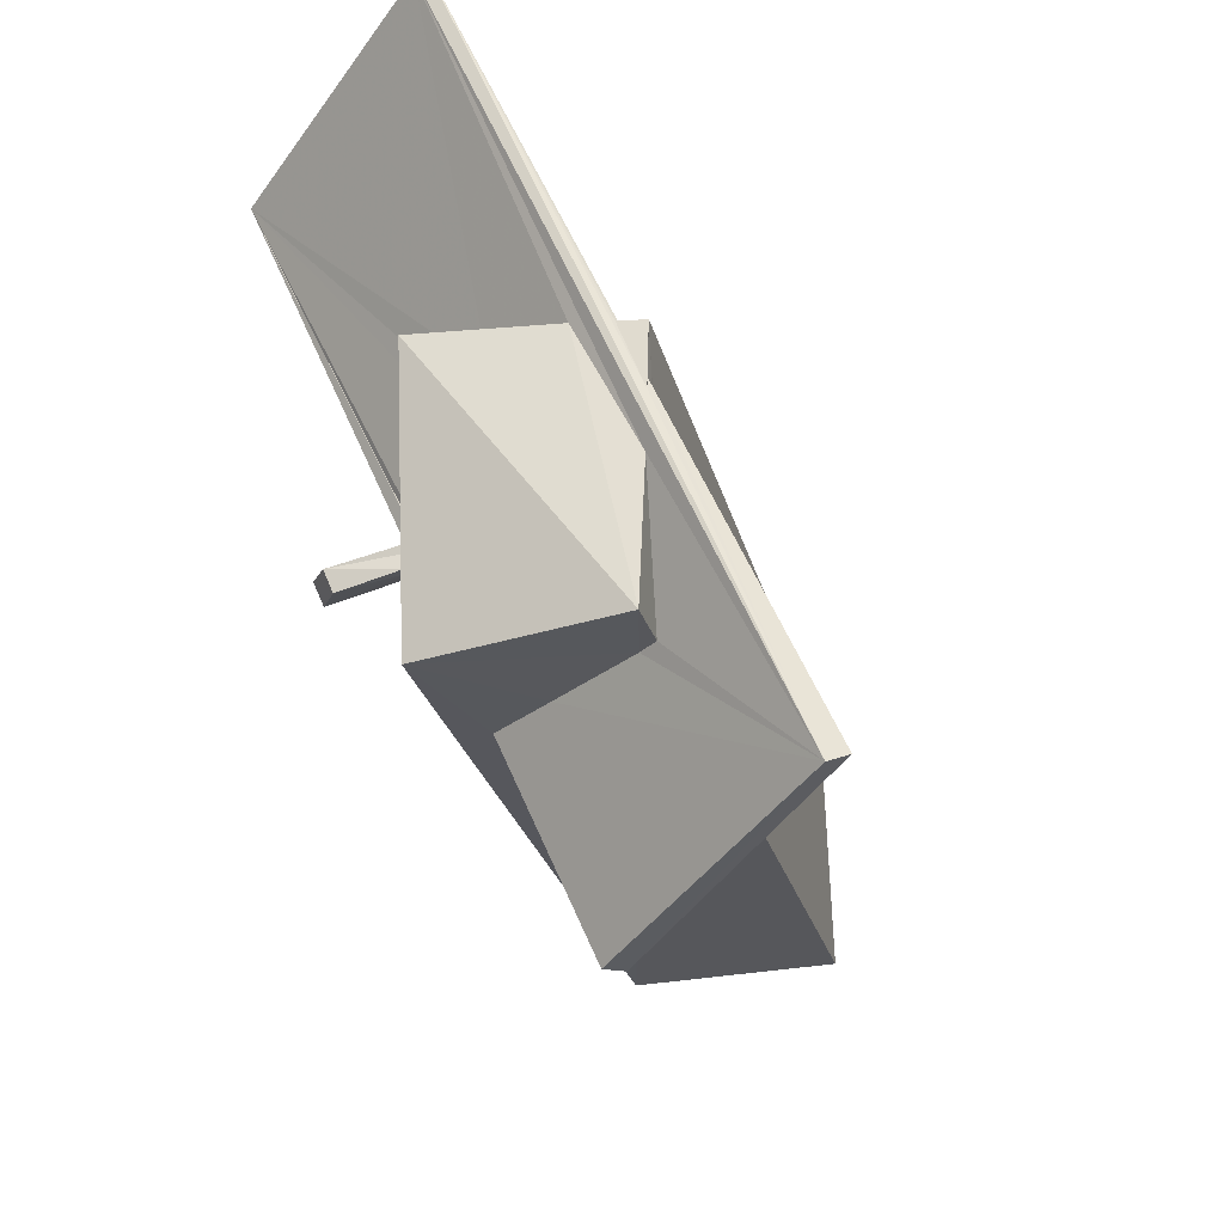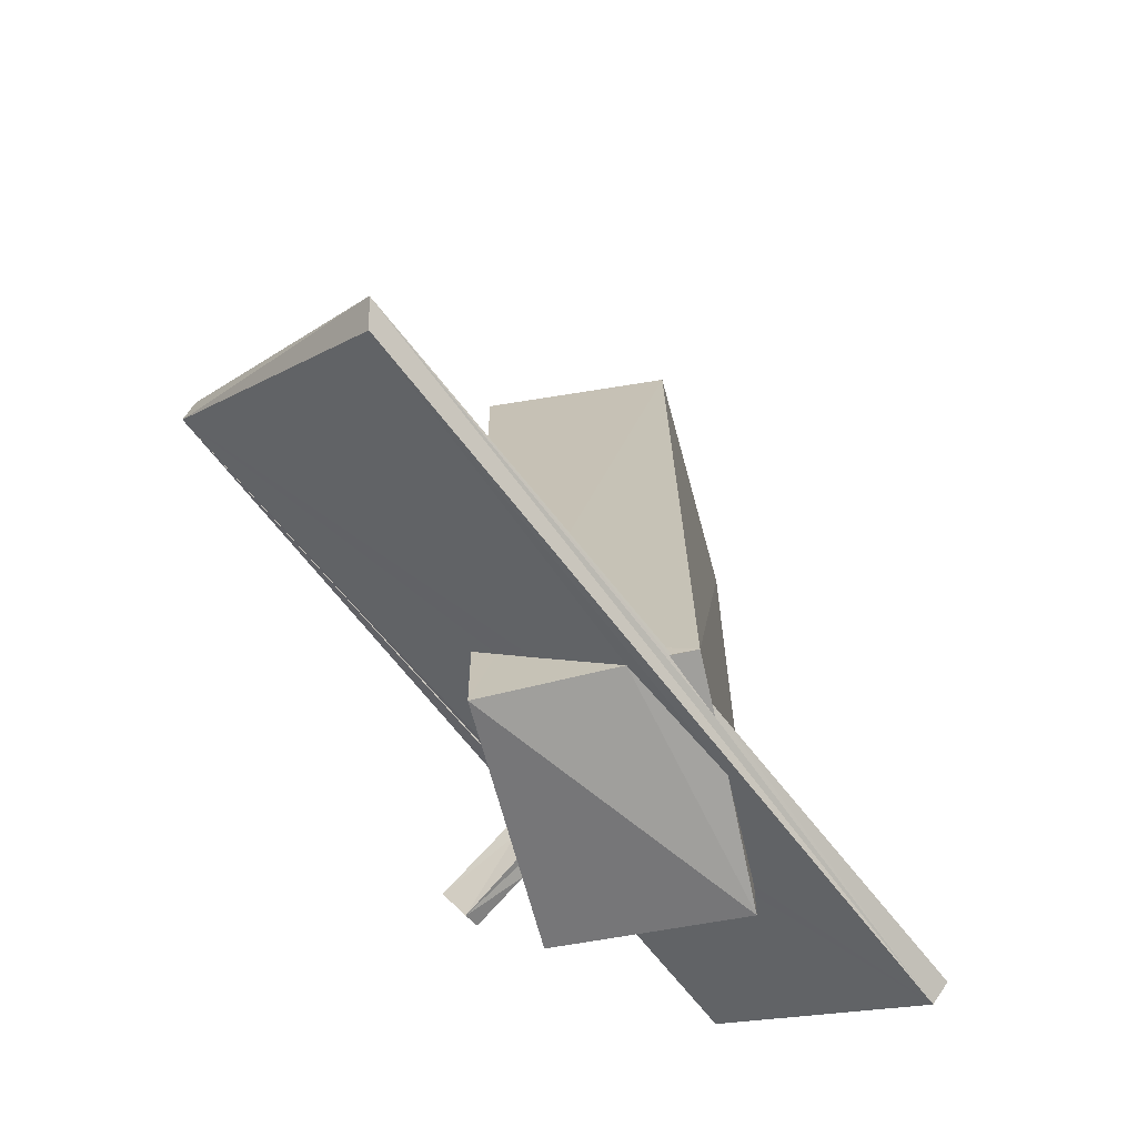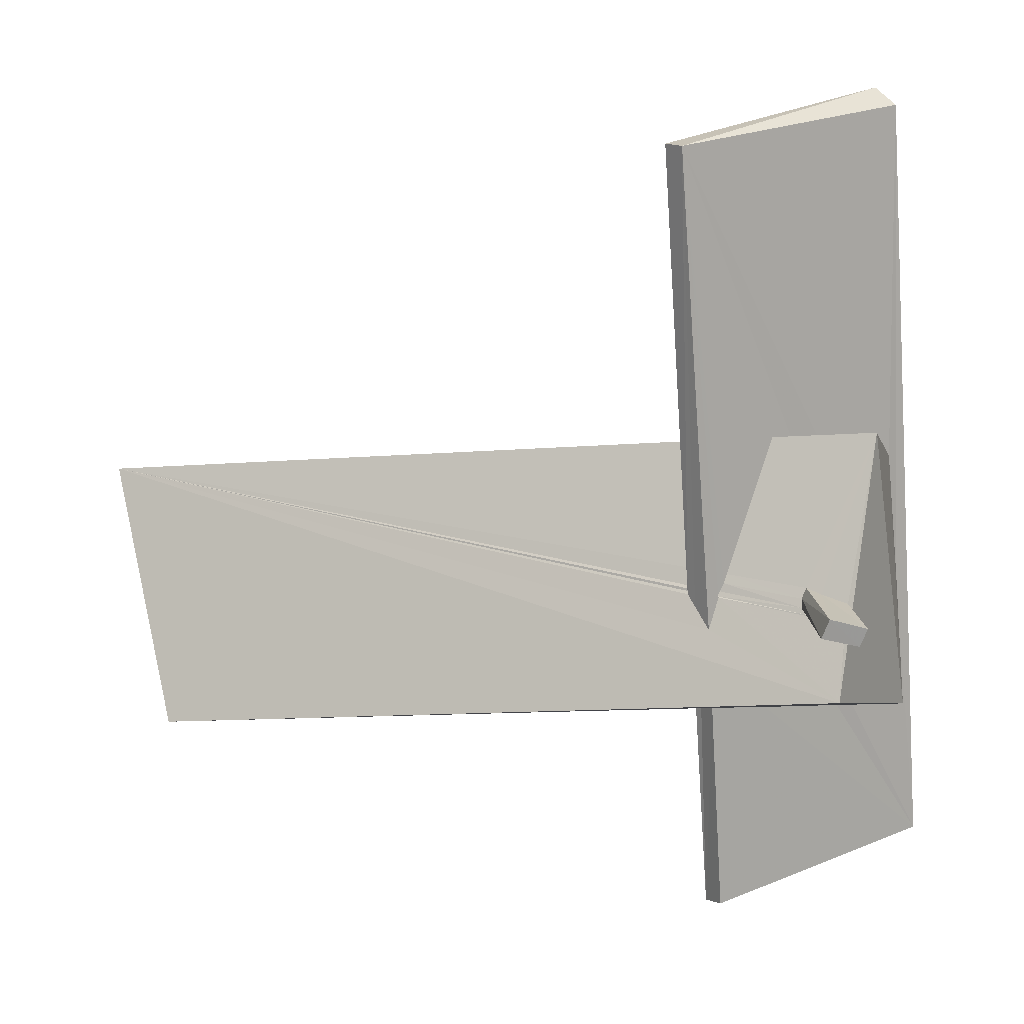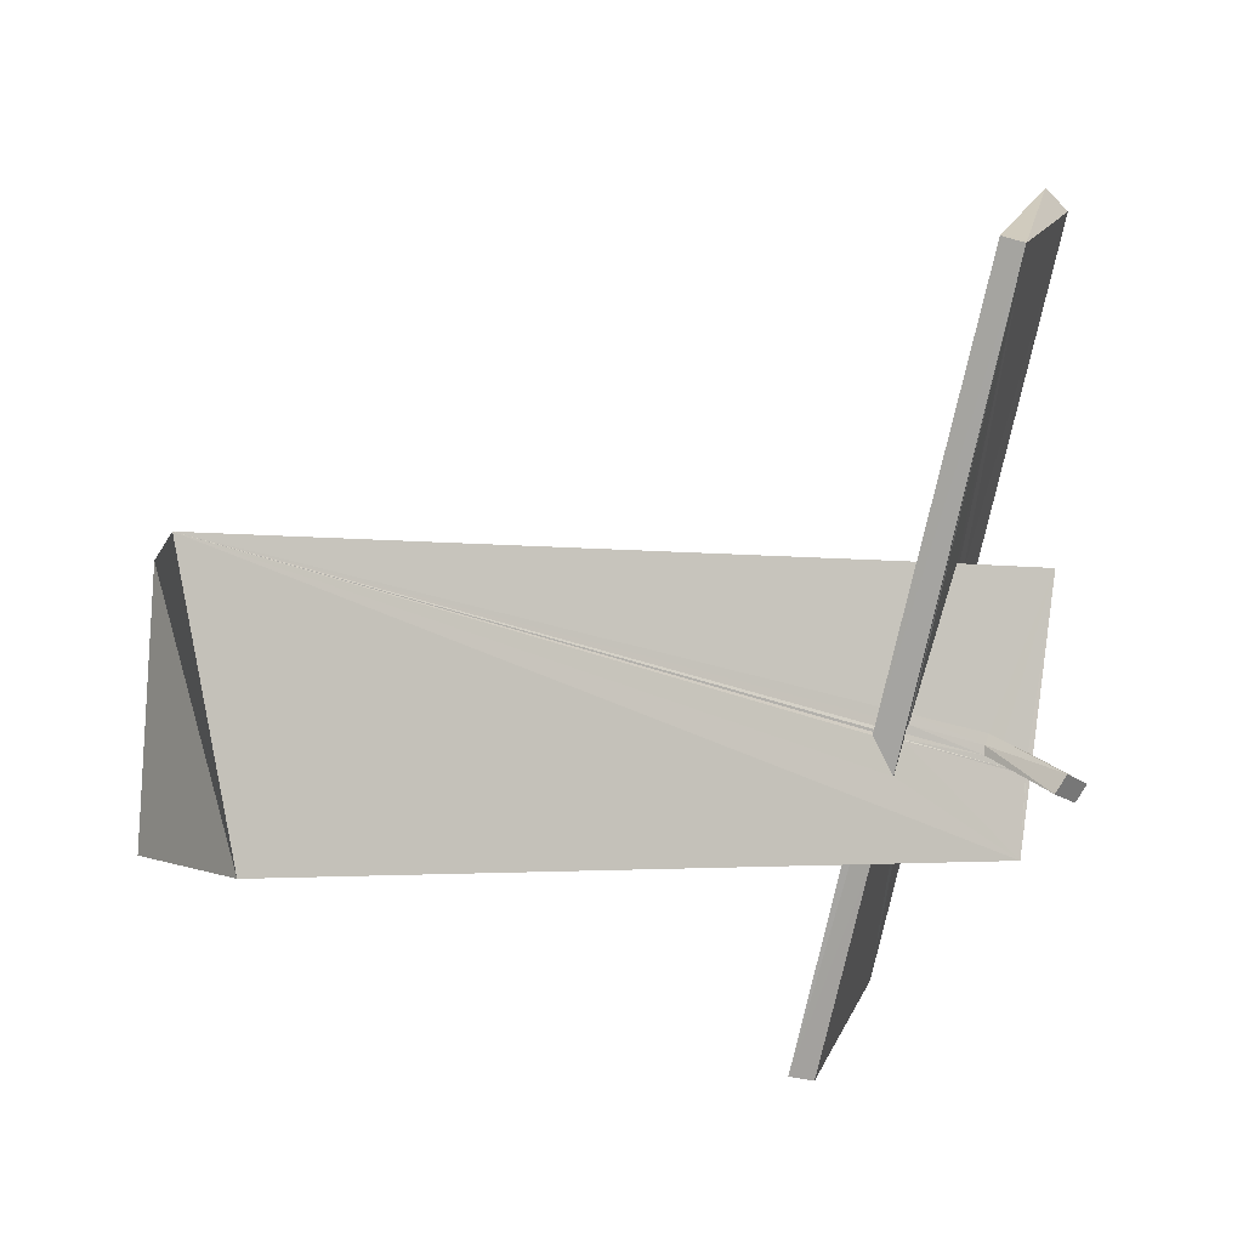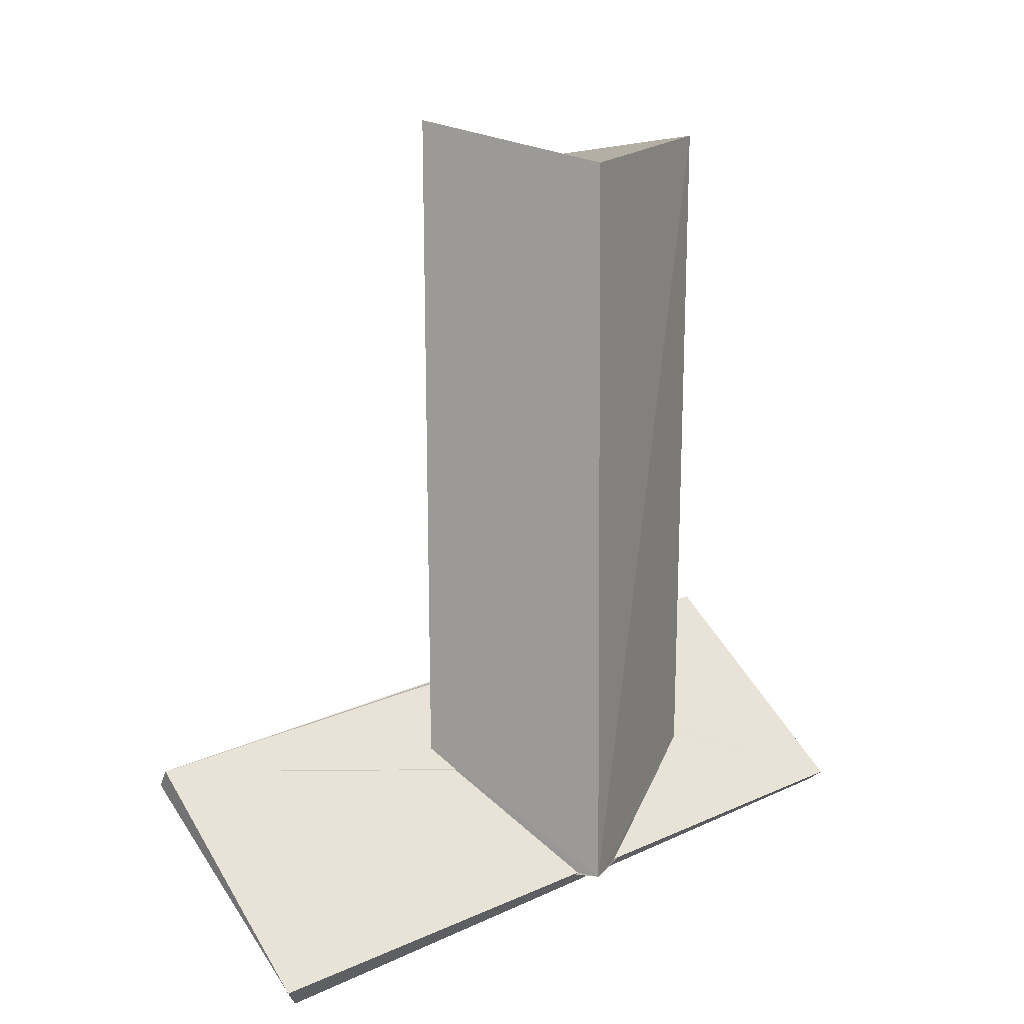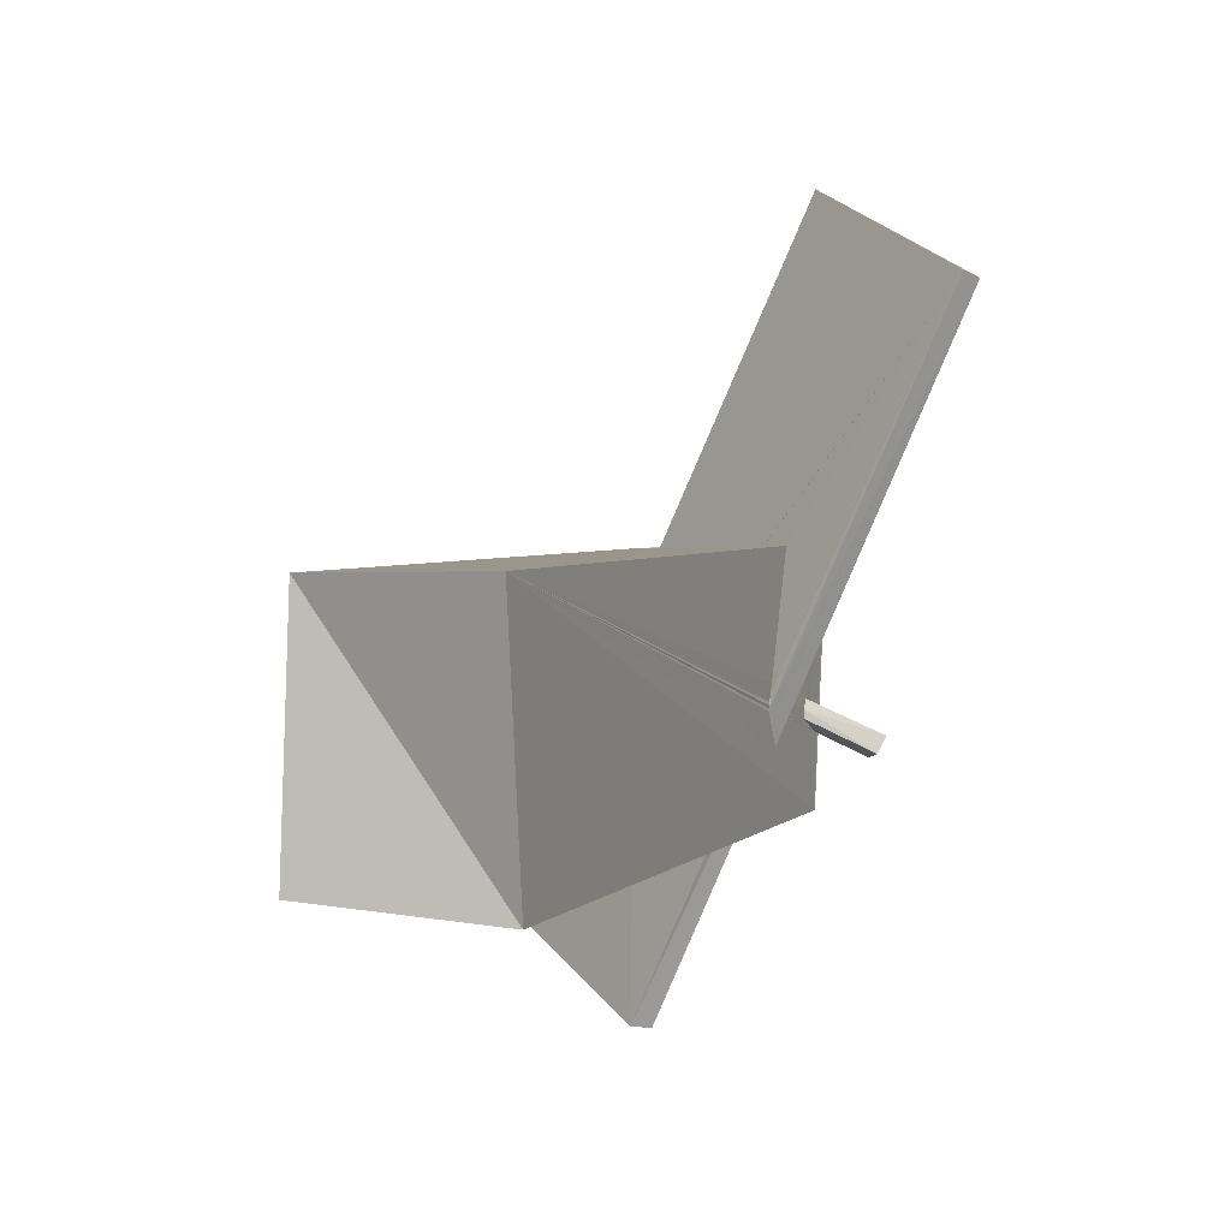
<metadata>
{"format":"obj","ext":"obj","renderer":"f3d","projection":"perspective","resolution":1024,"background":"white","views":[{"elev":-26.6,"azim":13.9,"up":"+Z"},{"elev":-68.9,"azim":13.9,"up":"+Y"},{"elev":-6.9,"azim":-72.4,"up":"+Z"},{"elev":-4.1,"azim":-114.0,"up":"+Z"},{"elev":13.6,"azim":24.0,"up":"+Y"},{"elev":2.9,"azim":-158.8,"up":"+Z"}]}
</metadata>
<code>
o 185_Cube.769
v -1.441 -5.451 -1.893
v -1.432 -5.555 -0.7313
v -1.448 -3.651 -0.2887
v -1.448 -3.495 -0.7698
v -1.505 6.359 2.085
v -1.451 -3.177 -0.2239
v -1.443 -3.197 -0.1803
v -1.447 -3.289 -0.4206
v -1.328 5.467 -2.058
v -1.426 -5.566 -0.5342
v -1.436 -5.303 -0.6494
v -1.443 -3.63 -0.2668
v -1.451 -3.23 -0.1498
v 1.206 -4.955 -1.817
v 1.441 -5.967 -1.795
v -0.05996 -4.057 -1.883
v 1.061 -4.358 -1.827
v -0.7092 -3.117 -1.914
v -0.7653 -3.211 -1.911
v -0.9447 -3.422 -1.922
v 1.48 5.794 2.009
v -1.428 -5.599 -0.4305
v -2.233 -6.017 -0.8639
v -2.146 -5.879 -1.115
v -1.441 -4.907 -0.4747
v -1.439 -3.663 -0.1922
v -1.44 -3.247 -0.1036
v 1.46 -5.156 -1.796
v -1.42 -6.074 2.11
v 1.559 5.946 -1.803
v 1.465 -4.644 -1.802
v -1.434 -4.027 2.115
v -0.9917 -4.335 2.104
v -2.531 -5.517 -0.7397
v -2.437 -5.373 -1.006
v -1.44 -4.912 -0.3369
v -1.447 -3.733 -0.07377
v -1.443 -3.284 0.01254
v 1.513 -5.893 0.2269
v 0.6134 -5.945 2.048
v 1.555 -5.866 2.005
v 1.487 -5.009 -0.9136
v 1.532 -5.842 1.235
v 1.534 -5.888 1.058
v -0.9819 -4.354 2.103
v 1.195 -5.851 2.014
v 1.159 -5.887 2.025
v -1.446 -3.352 0.1474
v -1.43 -5.209 -0.2817
v -1.433 -4.98 -0.1757
v -1.441 -3.764 0.06666
v -1.086 -4.738 2.099
v -0.5977 -5.097 2.084
v -1.433 -4.502 2.114
v 0.5742 -2.948 -4.863
v 3.674 -5.592 -3.596
v 3.418 -5.812 -3.752
v -1.212 -6.115 7.452
v 0.3401 -3.232 -4.912
v -4.162 -3.55 5.997
v -1.285 -6.432 7.131
v -4.327 -3.834 5.896
f 1 4 5 9
f 6 5 4 8
f 6 7 5
f 1 2 3 4
f 5 13 27
f 12 11 25 26
f 5 7 13
f 3 2 11 12
f 48 5 38
f 36 50 51 37
f 38 5 27
f 25 36 37 26
f 1 10 2
f 1 22 10
f 1 29 22
f 50 29 54 51
f 32 5 48
f 50 49 29
f 49 22 29
f 9 30 31 17
f 15 1 14 28
f 20 1 9
f 1 20 16 14
f 9 17 18
f 9 18 19 20
f 30 21 41 31
f 42 31 41 43
f 41 44 43
f 39 15 28
f 29 52 54
f 40 53 52 29
f 47 41 46
f 41 33 45 46
f 21 32 33 41
f 21 5 32
f 44 41 47
f 15 39 40 29
f 29 1 15
f 21 30 9 5
f 35 34 36 25
f 36 34 50
f 24 35 11 2
f 11 35 25
f 22 23 10
f 23 24 2 10
f 49 34 23 22
f 34 49 50
f 34 35 24 23
f 32 48 38 60
f 38 27 13 60
f 13 7 60
f 60 33 32
f 60 58 45 33
f 45 58 46
f 7 6 60
f 56 42 43
f 56 55 17 31
f 31 42 56
f 55 18 17
f 58 61 57 44
f 47 46 58
f 58 44 47
f 57 56 43 44
f 37 51 54 62
f 62 3 12 37
f 12 26 37
f 54 52 62
f 62 4 3
f 53 61 62 52
f 59 57 16 20
f 57 61 39
f 61 40 39
f 28 14 57
f 61 53 40
f 14 16 57
f 39 28 57
f 4 62 8
f 62 60 6 8
f 55 59 20 19
f 55 19 18
f 55 56 57 59
f 62 61 58 60

</code>
